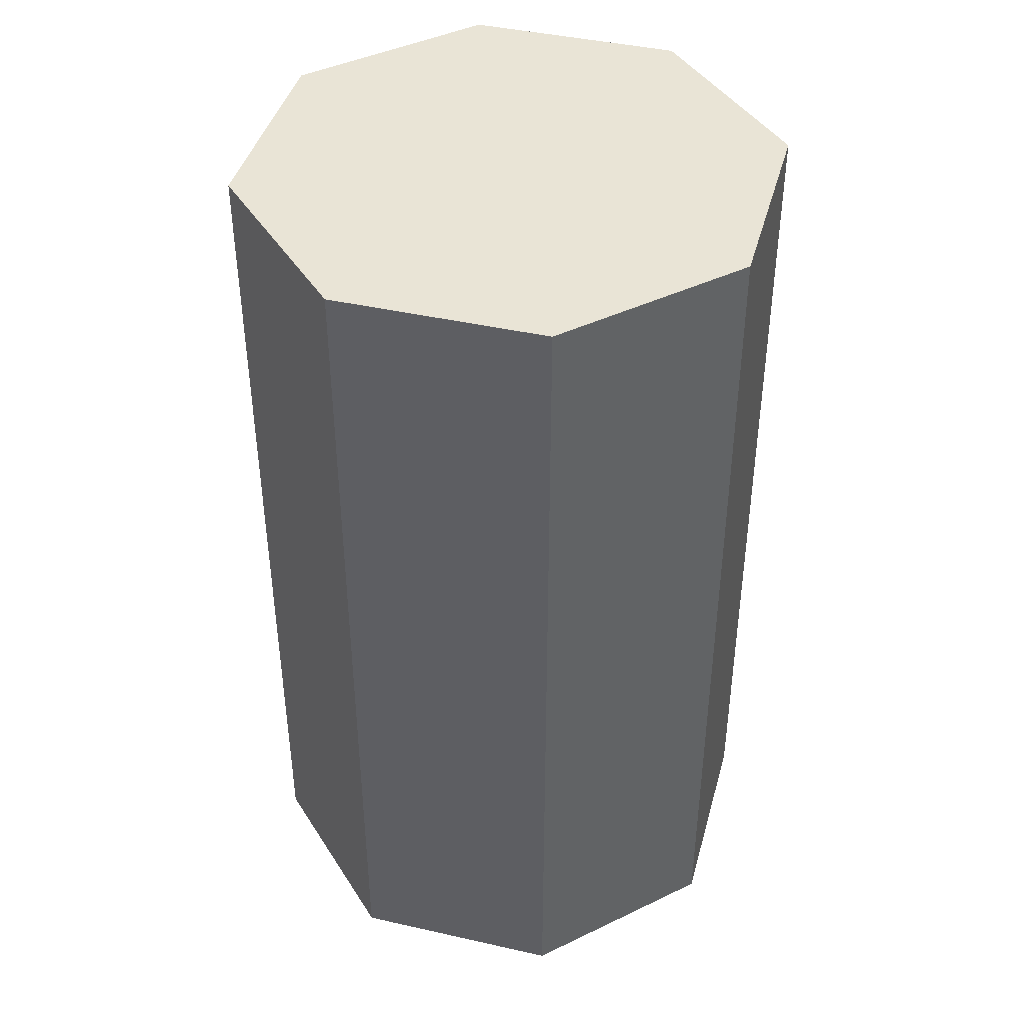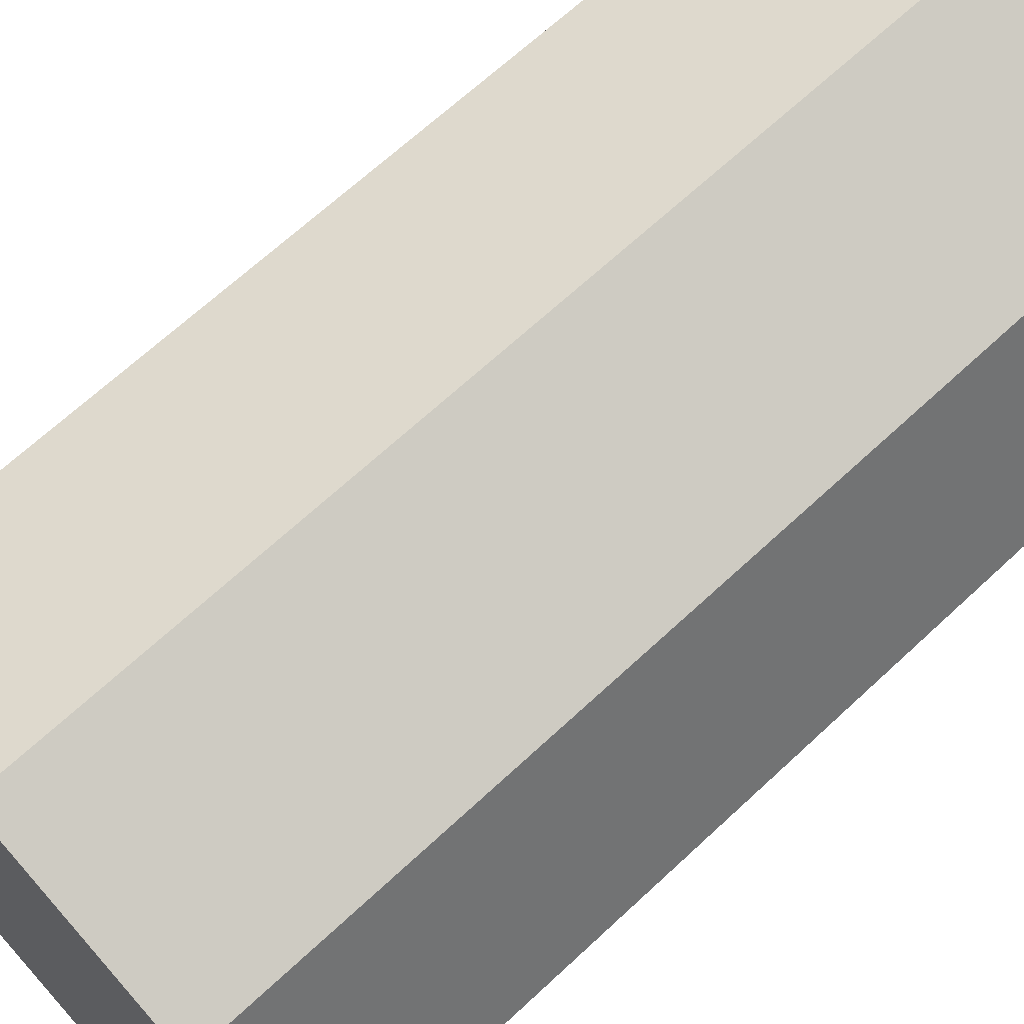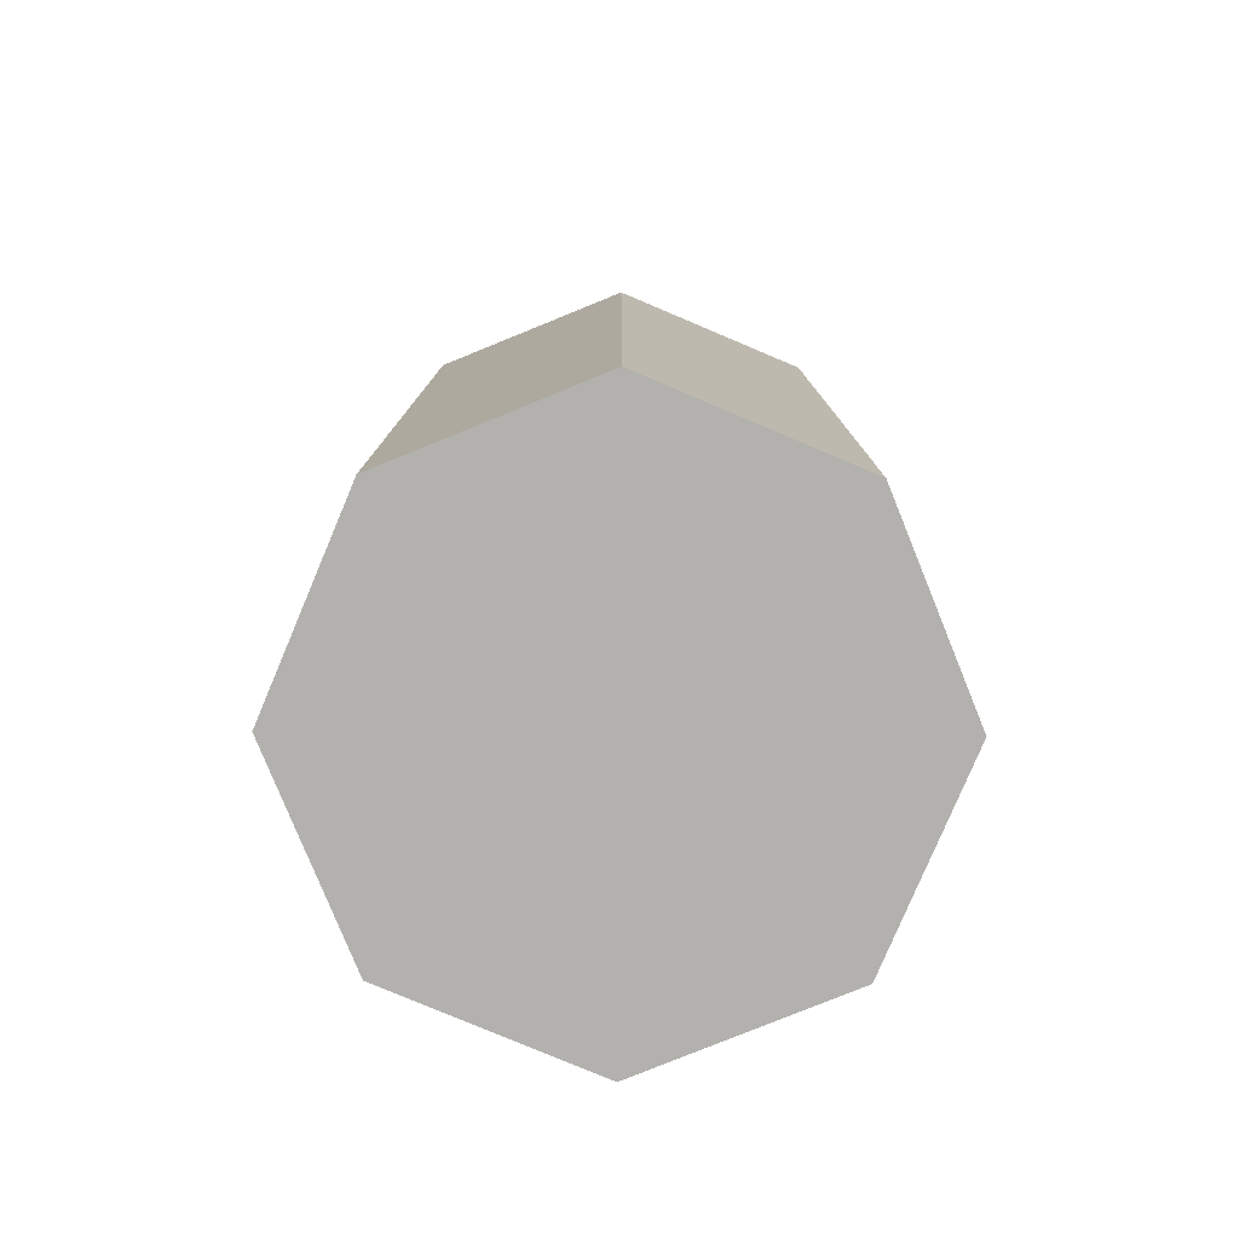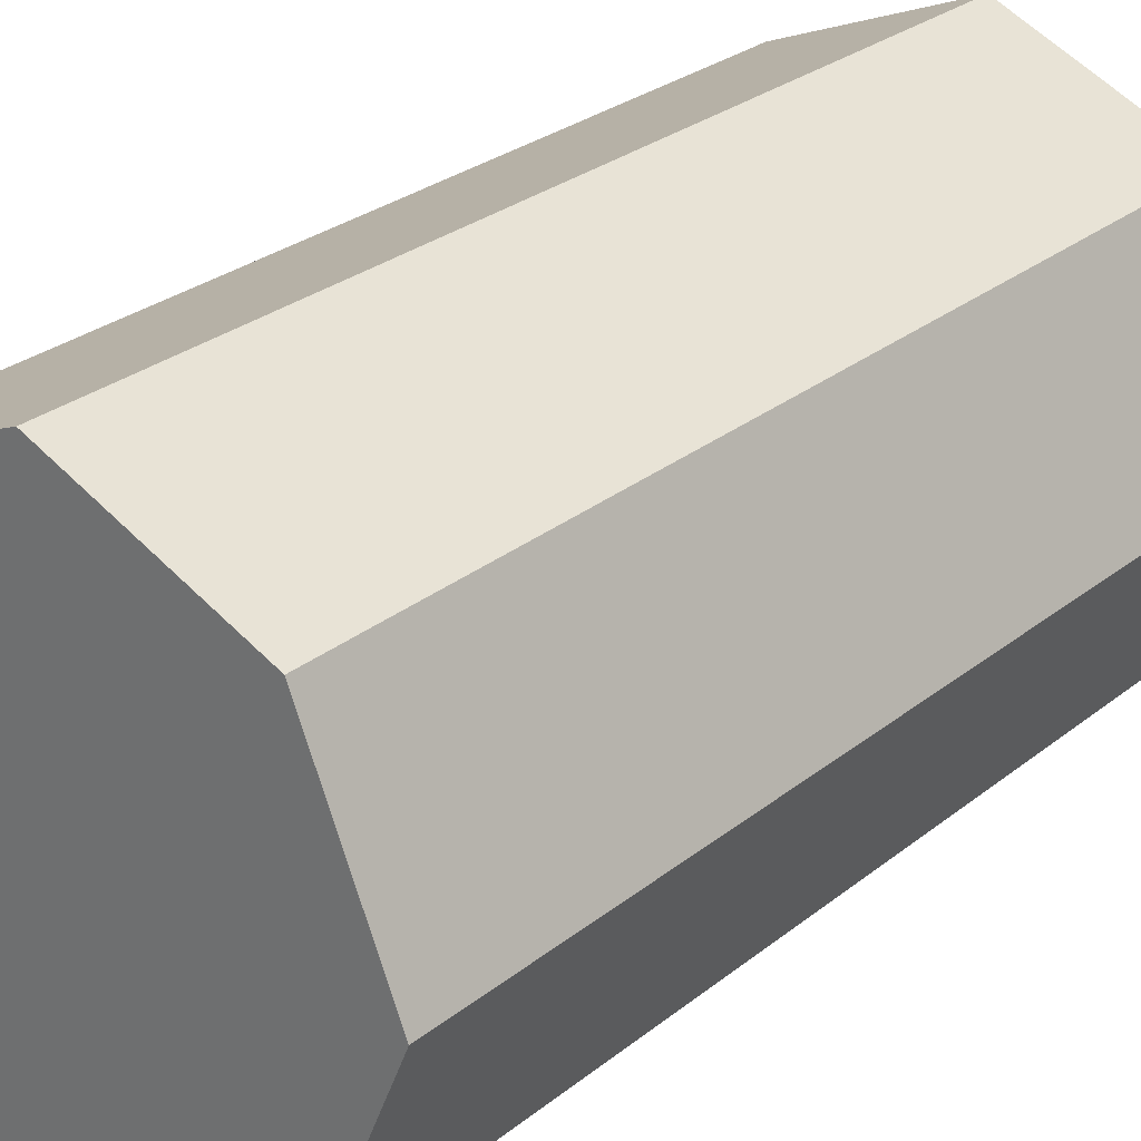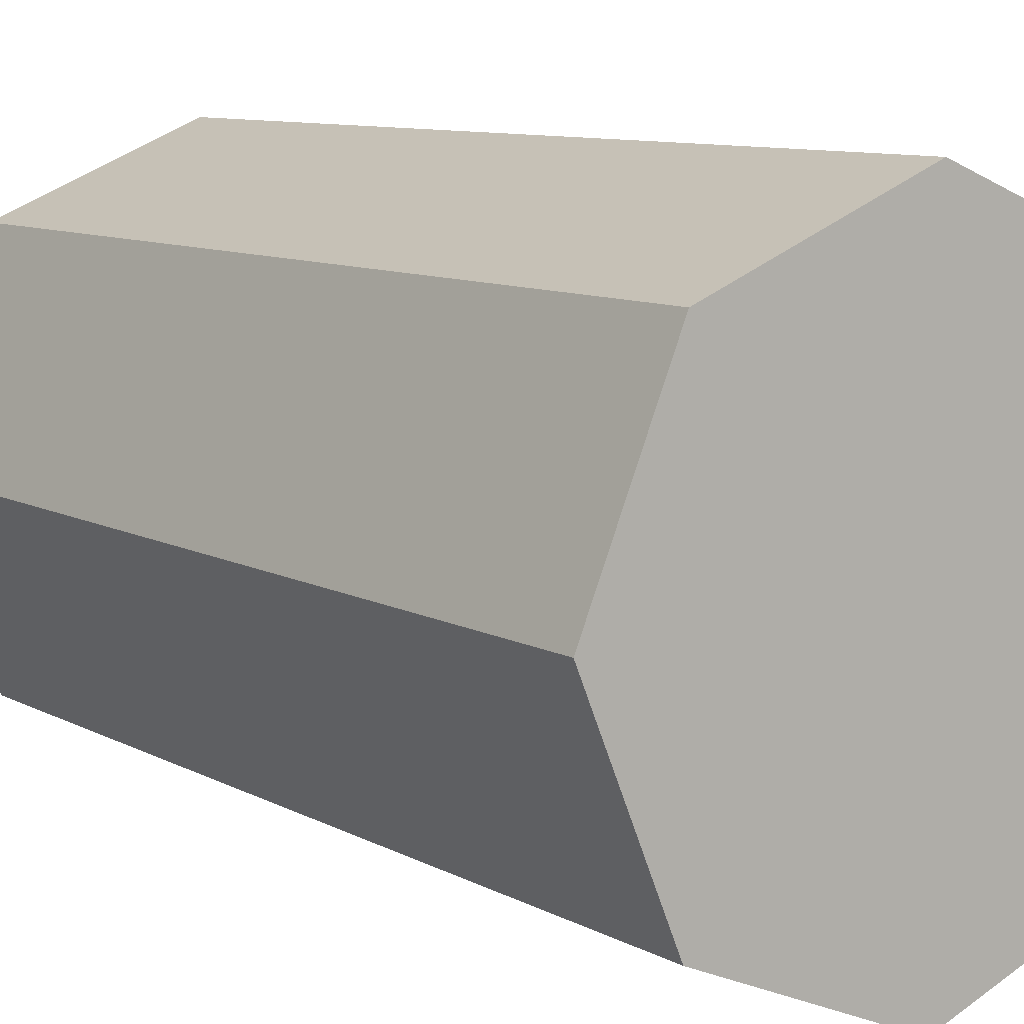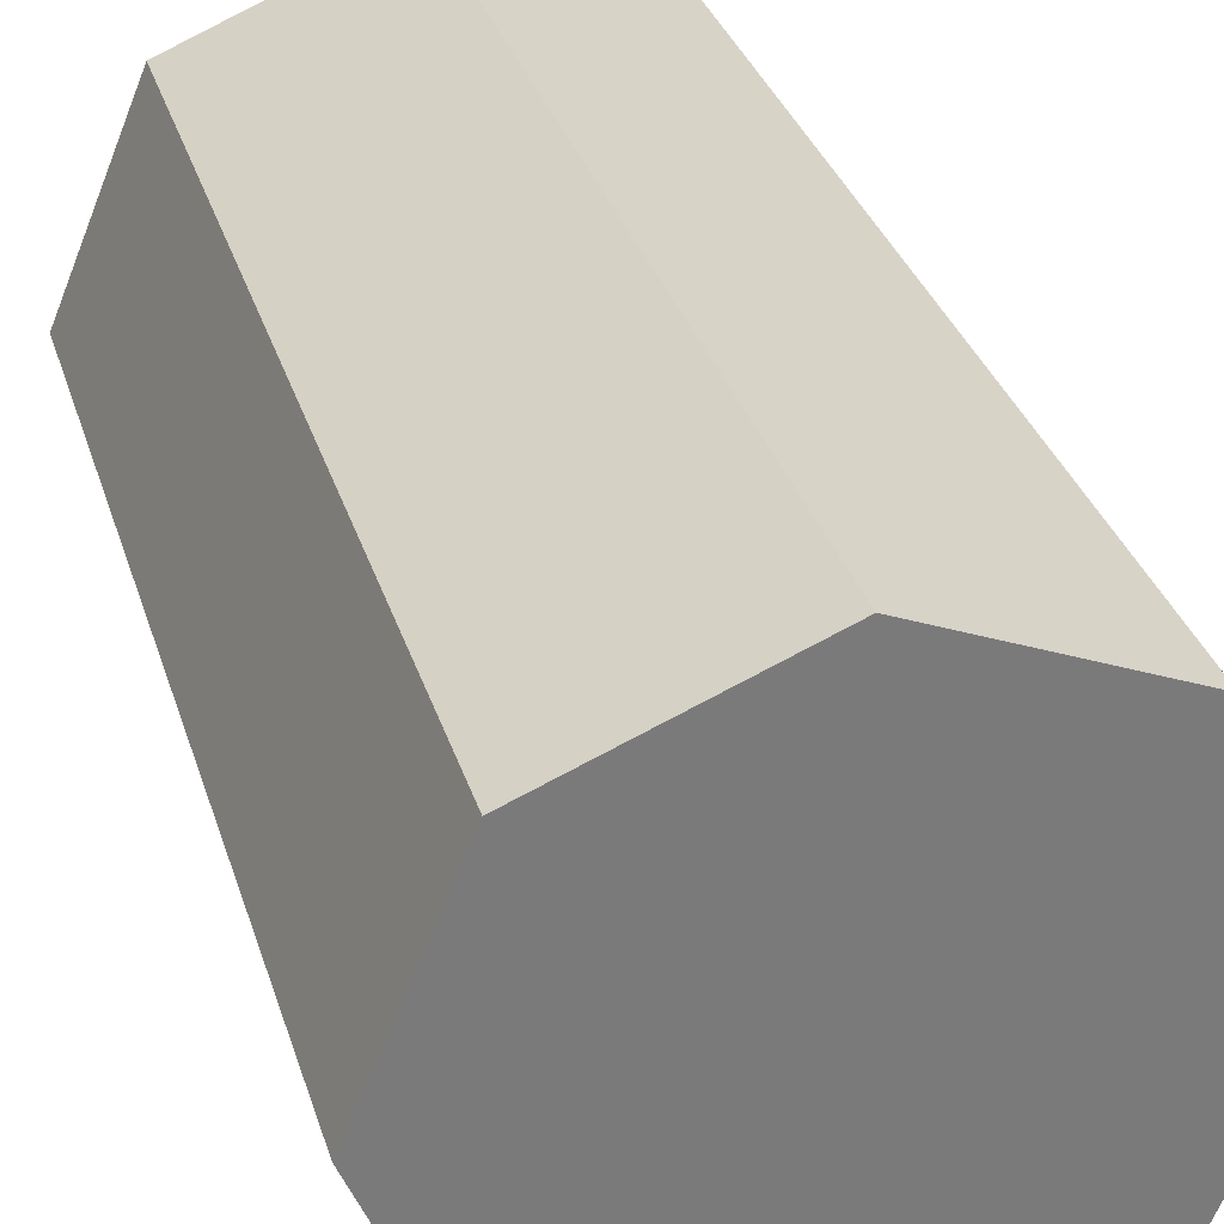
<metadata>
{"format":"obj","ext":"obj","renderer":"f3d","projection":"perspective","resolution":1024,"background":"white","views":[{"elev":42.5,"azim":82.6,"up":"+Y"},{"elev":66.4,"azim":-133.2,"up":"+Z"},{"elev":-79.2,"azim":-135.4,"up":"+Y"},{"elev":28.2,"azim":40.1,"up":"+Z"},{"elev":8.9,"azim":-34.7,"up":"+Z"},{"elev":32.0,"azim":-15.9,"up":"+Z"}]}
</metadata>
<code>
o Cylinder
v 0 0.000175 -0.1664
v 0 0.5549 -0.1664
v 0.1177 0.000175 -0.1177
v 0.1177 0.5549 -0.1177
v 0.1664 0.000175 0
v 0.1664 0.5549 0
v 0.1177 0.000175 0.1177
v 0.1177 0.5549 0.1177
v -0 0.000175 0.1664
v -0 0.5549 0.1664
v -0.1177 0.000175 0.1177
v -0.1177 0.5549 0.1177
v -0.1664 0.000175 -0
v -0.1664 0.5549 -0
v -0.1177 0.000175 -0.1177
v -0.1177 0.5549 -0.1177
f 1 2 4 3
f 3 4 6 5
f 5 6 8 7
f 7 8 10 9
f 9 10 12 11
f 11 12 14 13
f 4 2 16 14 12 10 8 6
f 13 14 16 15
f 15 16 2 1
f 1 3 5 7 9 11 13 15

</code>
